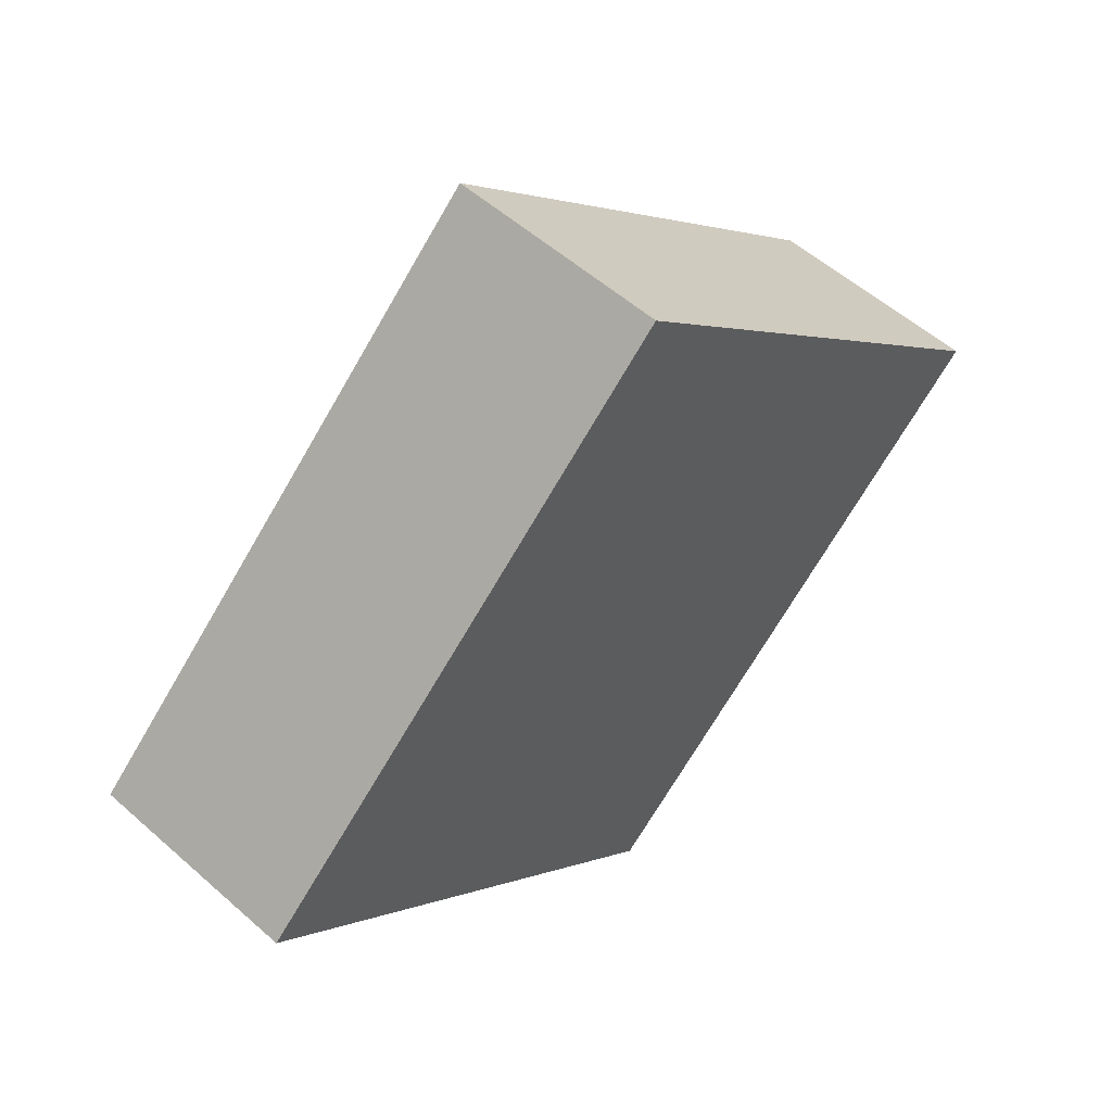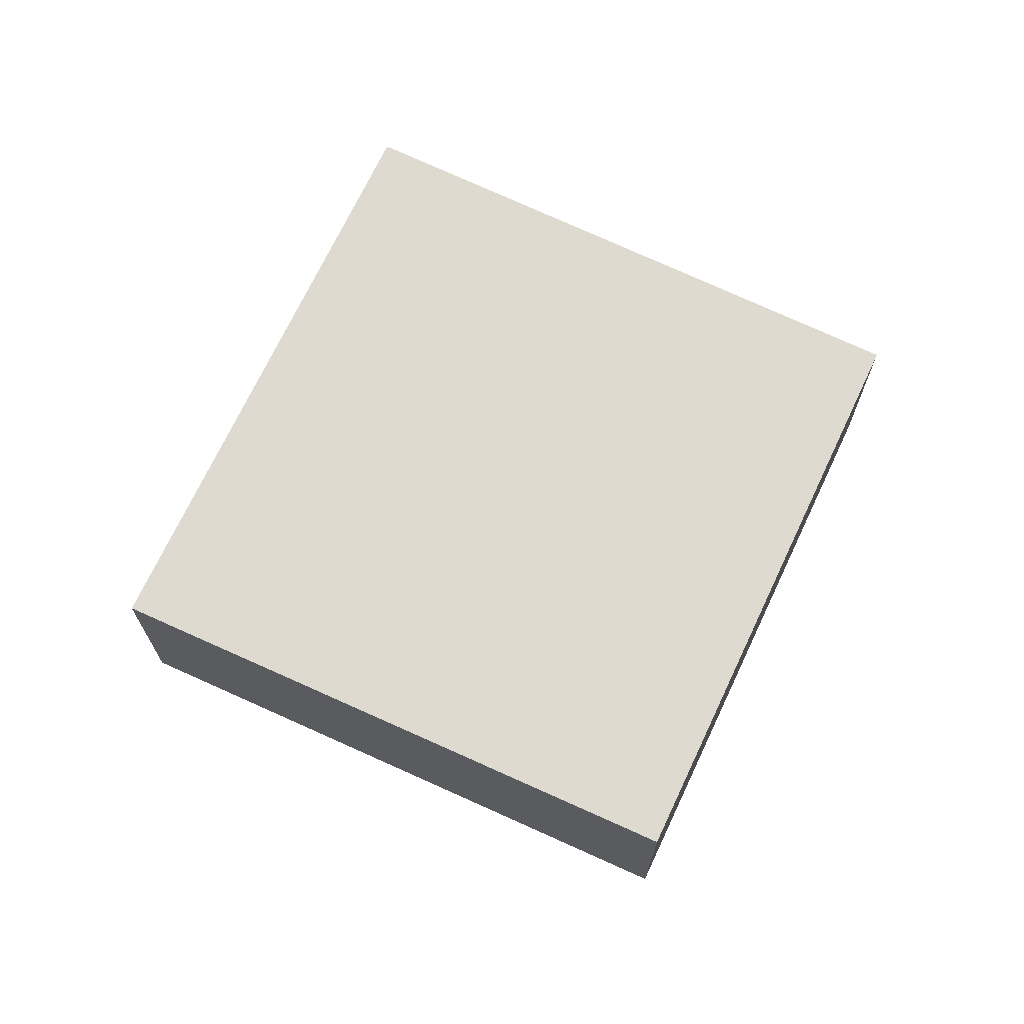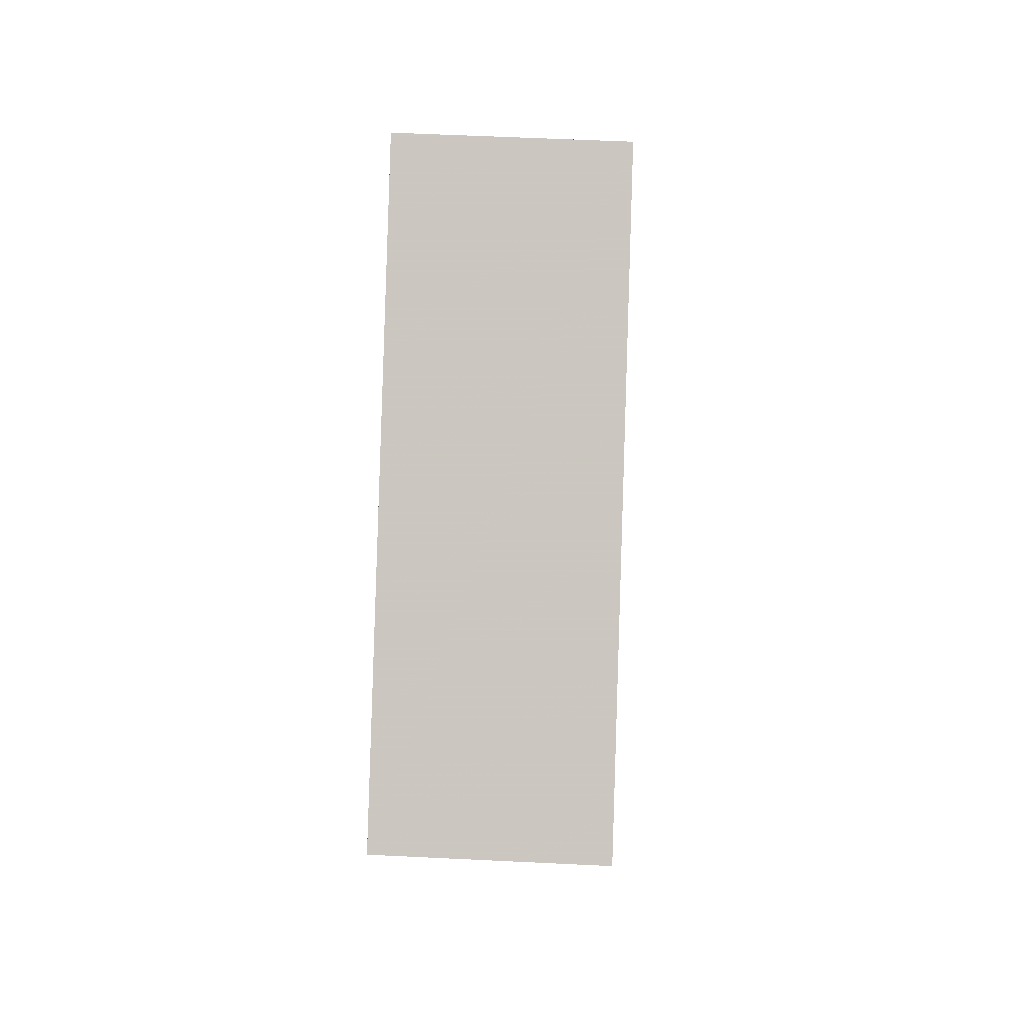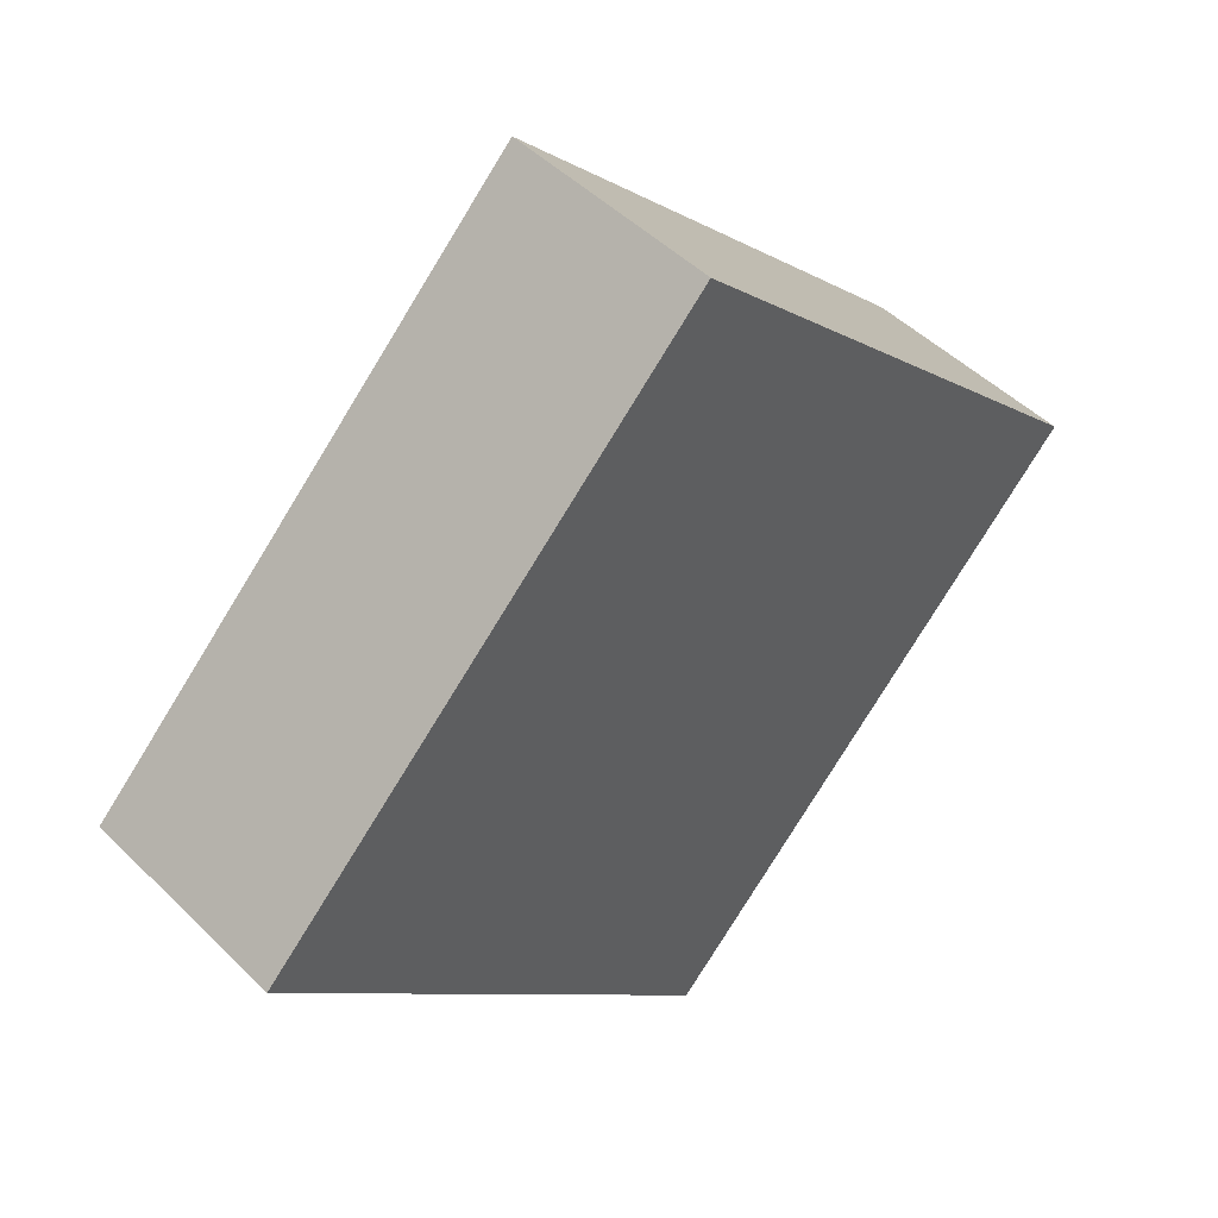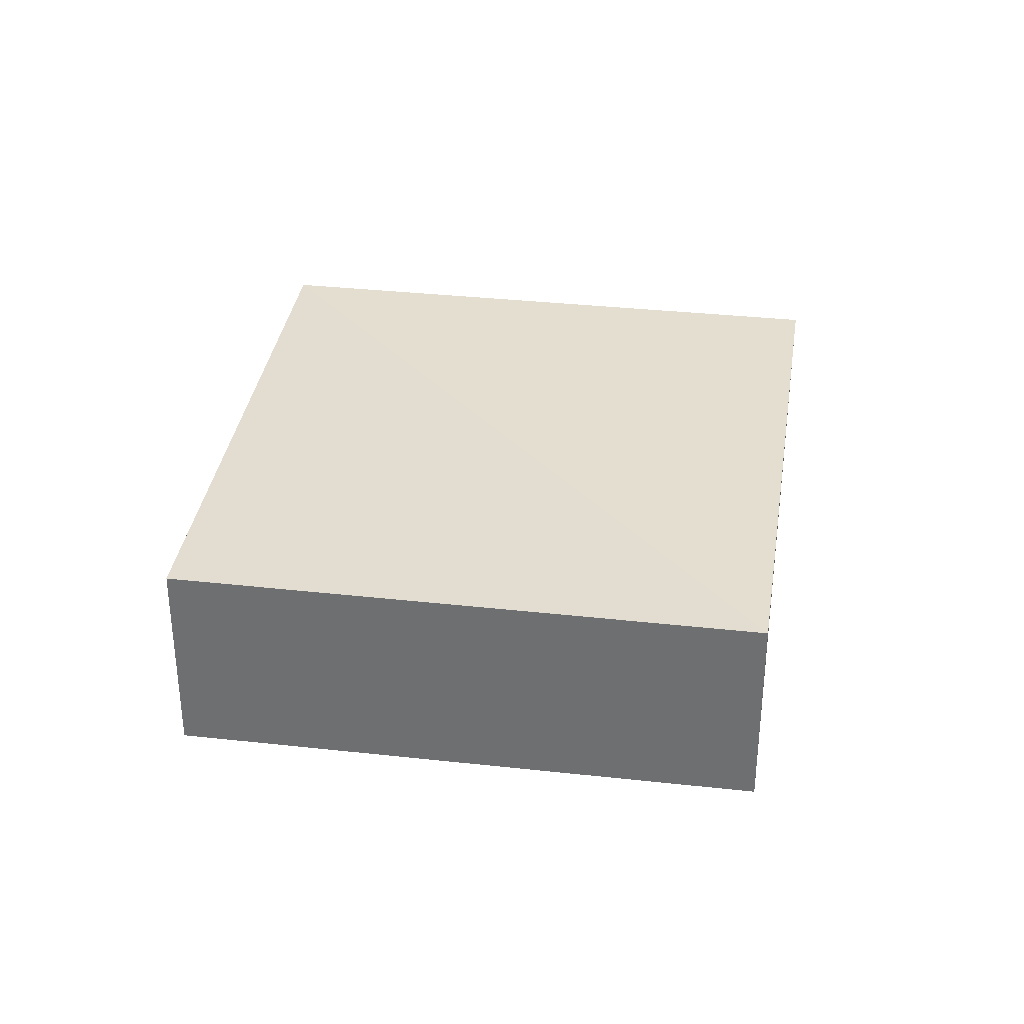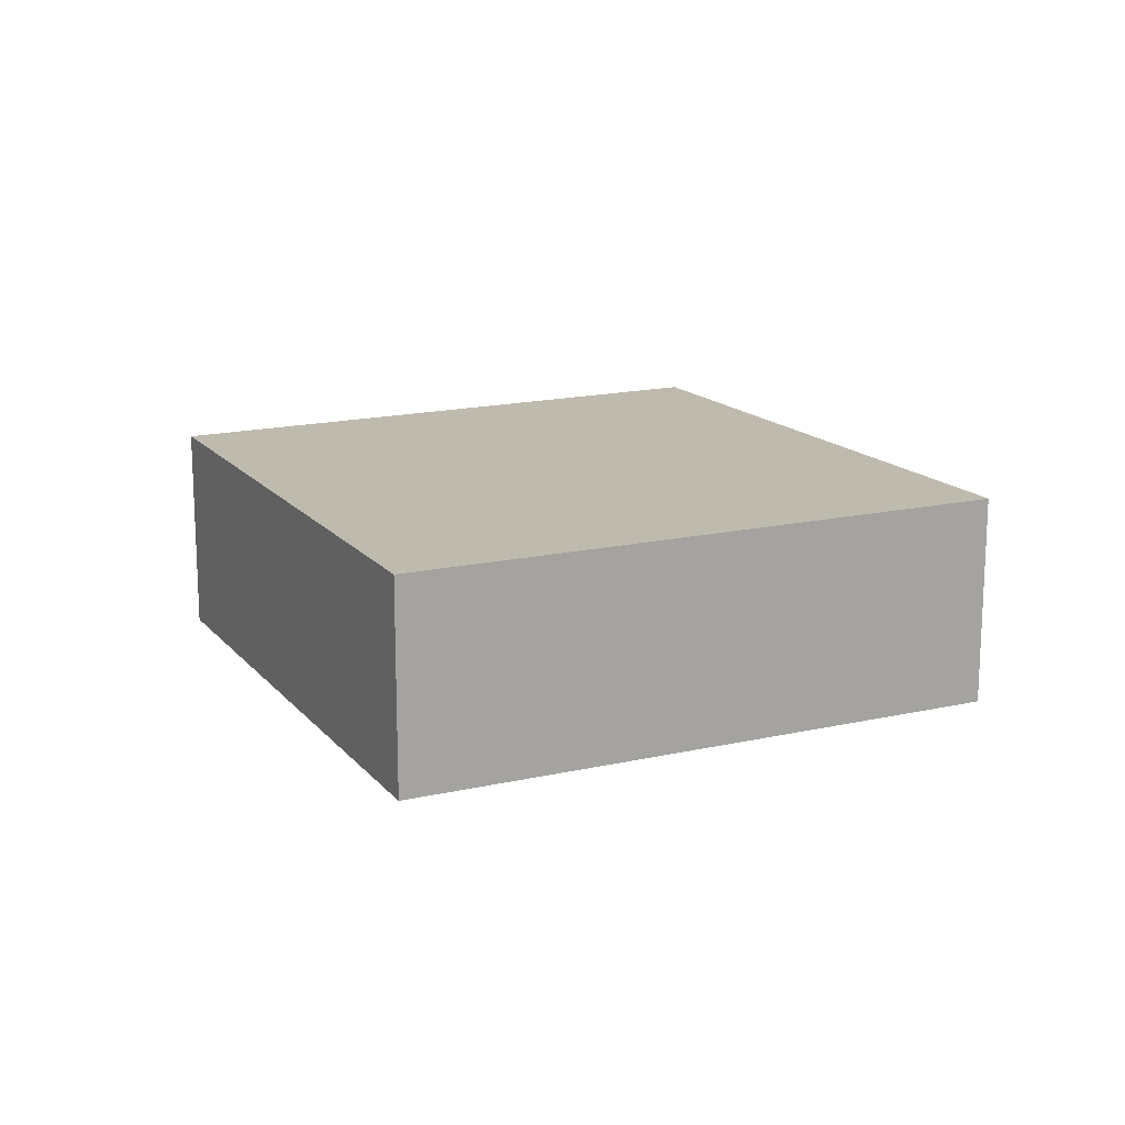
<metadata>
{"format":"obj","ext":"obj","renderer":"f3d","projection":"perspective","resolution":1024,"background":"white","views":[{"elev":56.3,"azim":-45.2,"up":"+Y"},{"elev":71.1,"azim":-19.8,"up":"+Z"},{"elev":42.7,"azim":-87.5,"up":"+Y"},{"elev":48.0,"azim":-42.8,"up":"+Y"},{"elev":35.8,"azim":-36.7,"up":"+Z"},{"elev":15.7,"azim":18.5,"up":"+Z"}]}
</metadata>
<code>
o 3653
v 2229 1862 7.234
v 2229 1862 7.239
v 2229 1862 7.234
v 2229 1862 7.234
v 2229 1862 7.234
v 2229 1862 7.239
v 2229 1862 7.239
v 2229 1862 7.239
v 2229 1862 7.234
v 2229 1862 7.234
v 2229 1862 7.239
v 2229 1862 7.239
v 2229 1862 7.239
v 2229 1862 7.234
v 2229 1862 7.239
v 2229 1862 7.239
v 2229 1862 7.239
v 2229 1862 7.234
v 2229 1862 7.234
v 2229 1862 7.234
v 2229 1862 7.239
v 2229 1862 7.239
v 2229 1862 7.234
v 2229 1862 7.234
f 1 2 3
f 4 5 3
f 6 5 7
f 4 8 9
f 1 10 9
f 11 10 12
f 13 14 15
f 16 17 15
f 18 17 19
f 16 20 21
f 13 22 21
f 23 22 24

</code>
